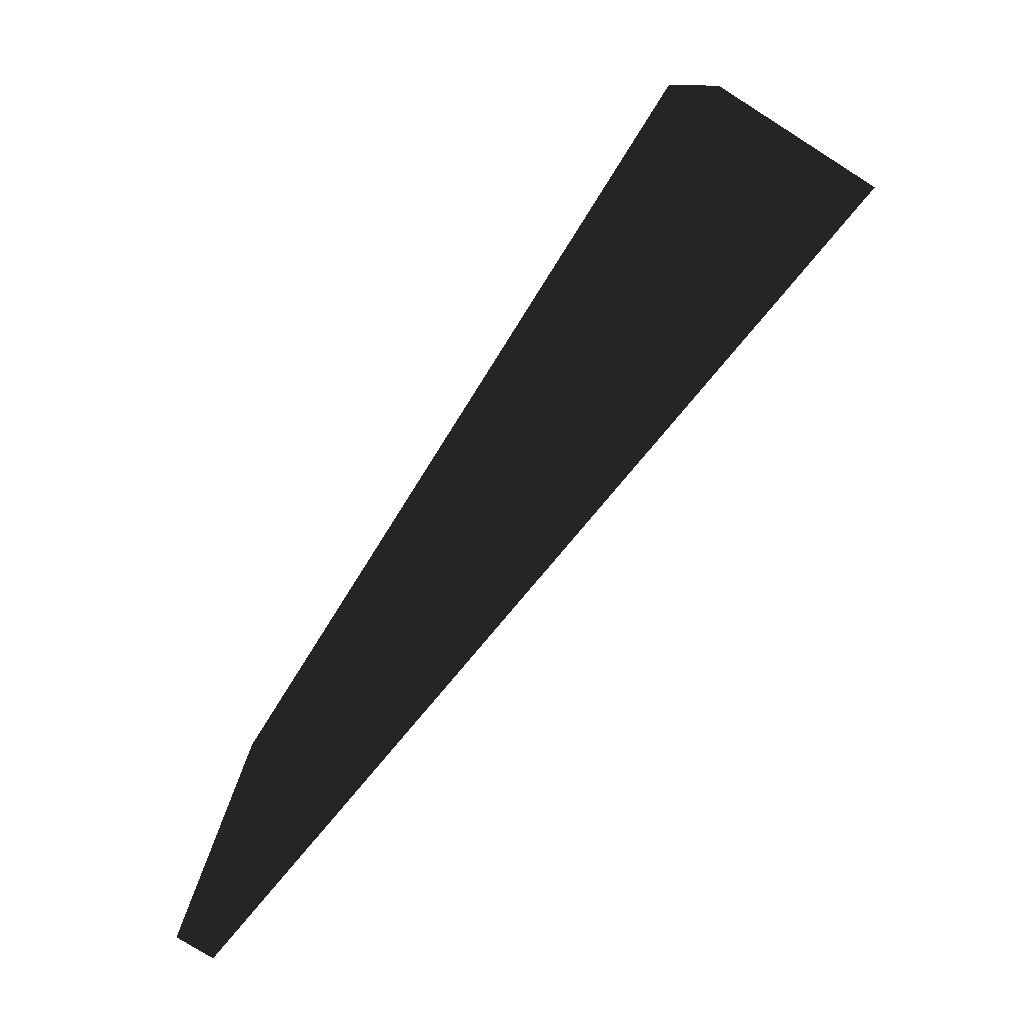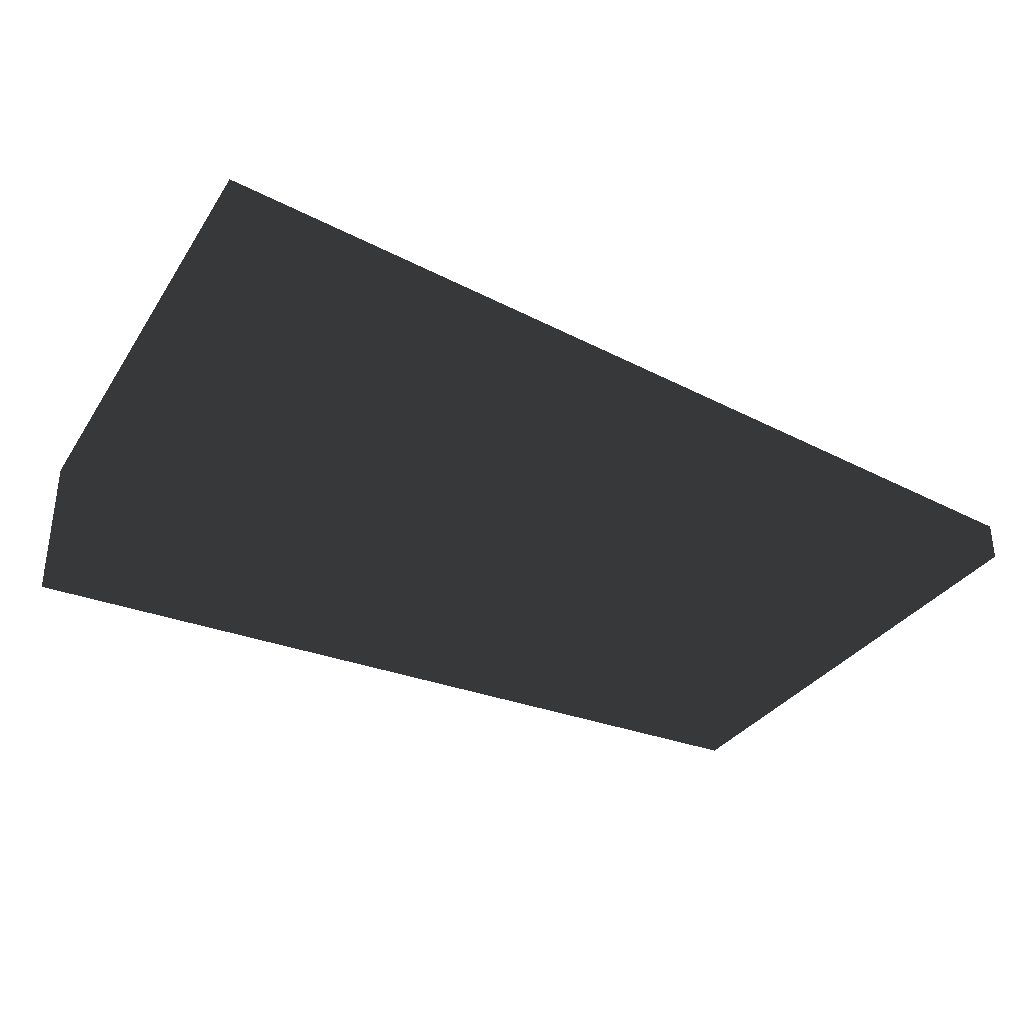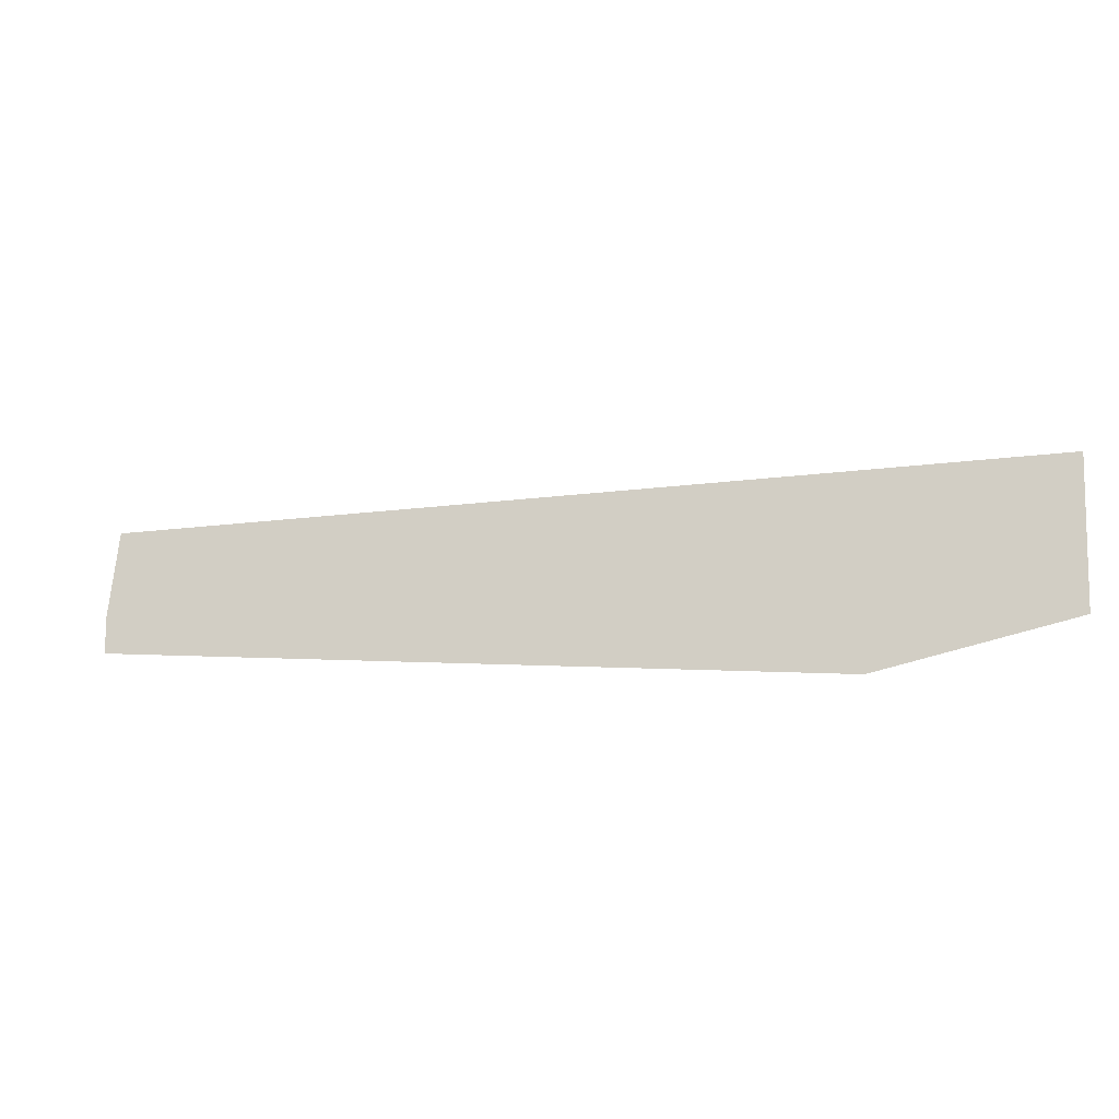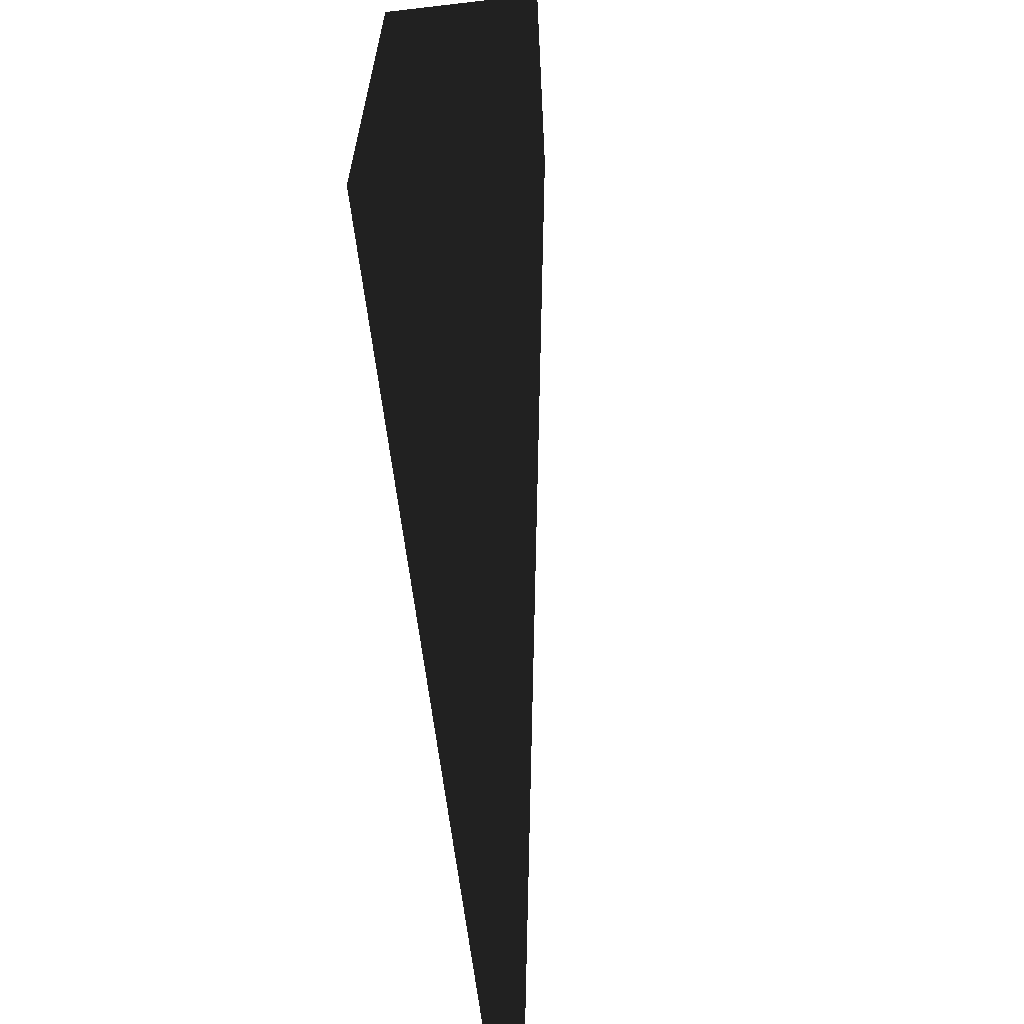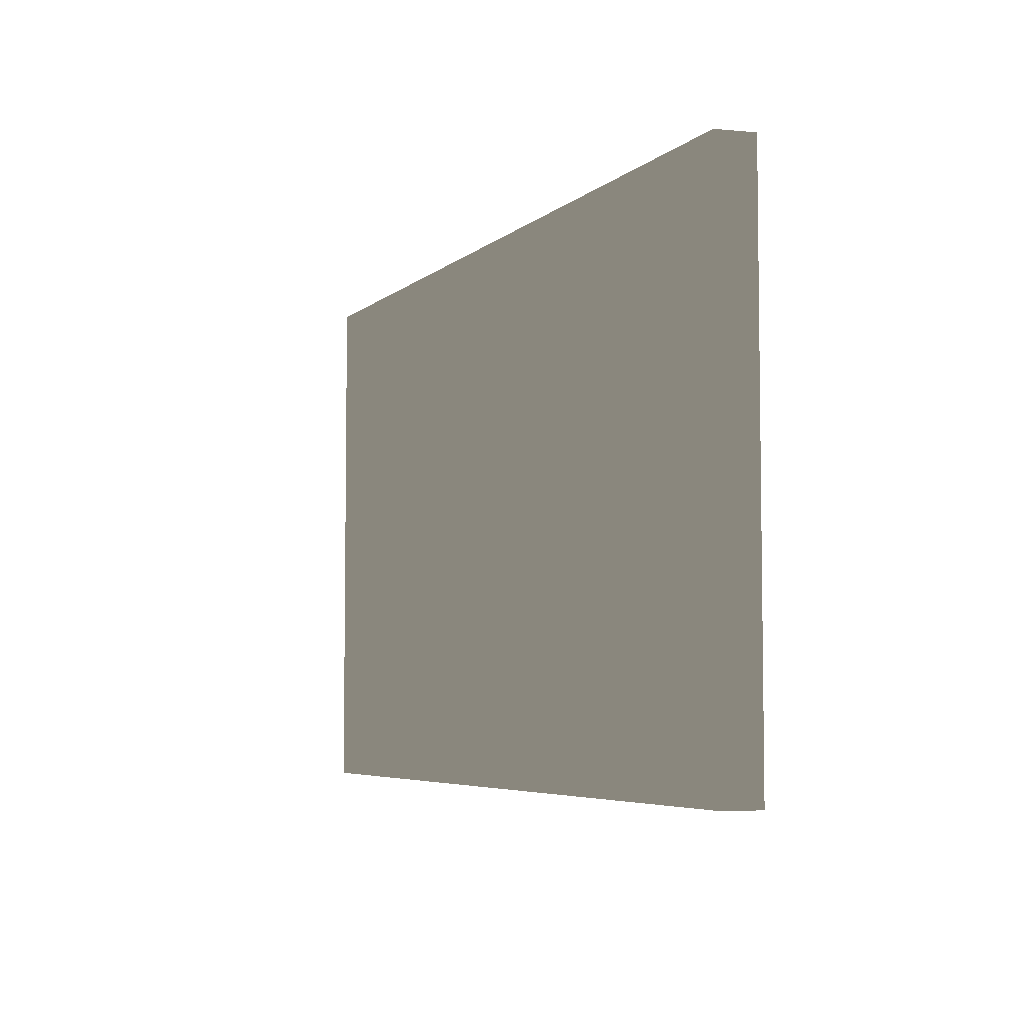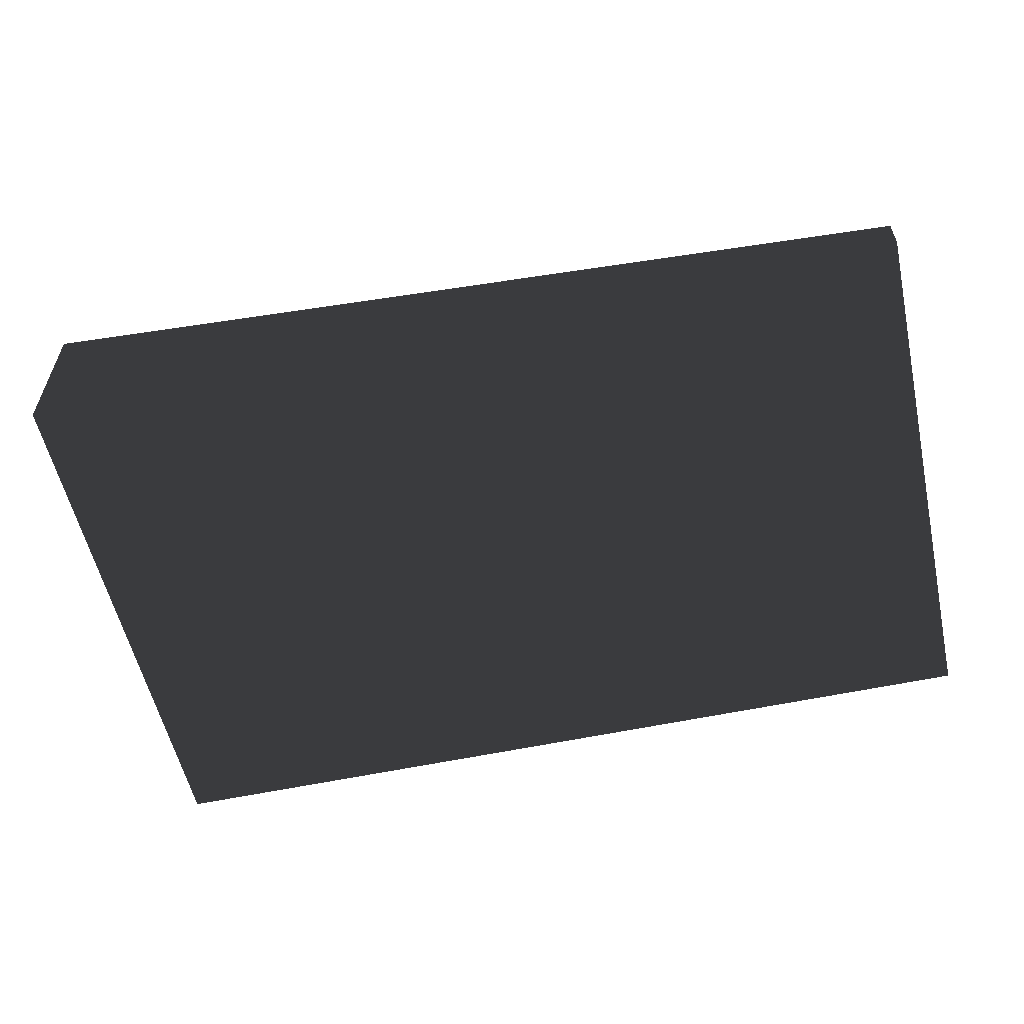
<metadata>
{"format":"obj","ext":"obj","renderer":"f3d","projection":"perspective","resolution":1024,"background":"white","views":[{"elev":-78.1,"azim":57.8,"up":"+Z"},{"elev":-32.9,"azim":151.9,"up":"+Y"},{"elev":-9.4,"azim":-13.9,"up":"+Y"},{"elev":-62.3,"azim":96.7,"up":"+Z"},{"elev":-5.2,"azim":-106.3,"up":"+Z"},{"elev":-56.9,"azim":-167.4,"up":"+Y"}]}
</metadata>
<code>
v 3 1.42 -1
v 3 0.85 -1
v 3 1.42 1
v 3 0.85 1
v -0.25 0.99 -1
v -0.25 0.85 -1
v -0.25 0.99 1
v -0.25 0.85 1
f 1 5 7 3
f 4 3 7 8
f 8 7 5 6
f 6 2 4 8
f 2 1 3 4
f 6 5 1 2

</code>
